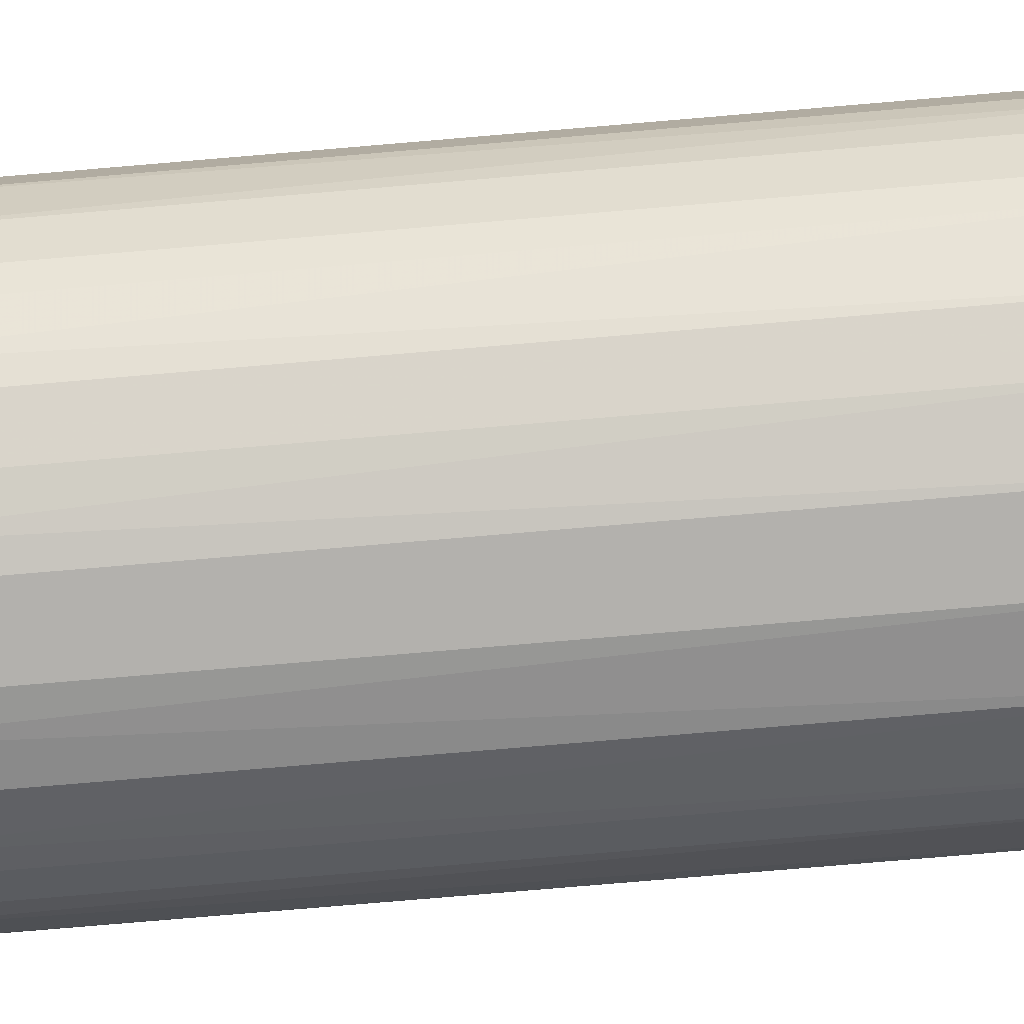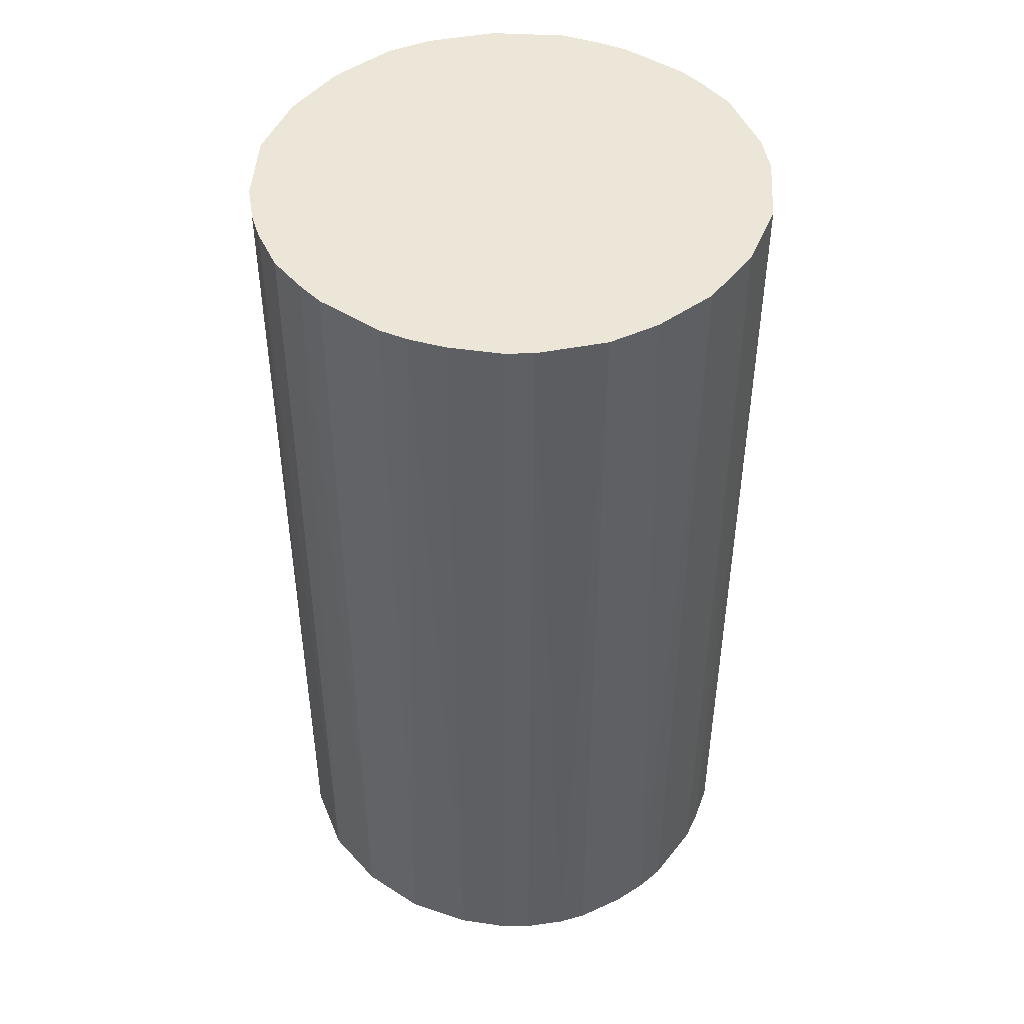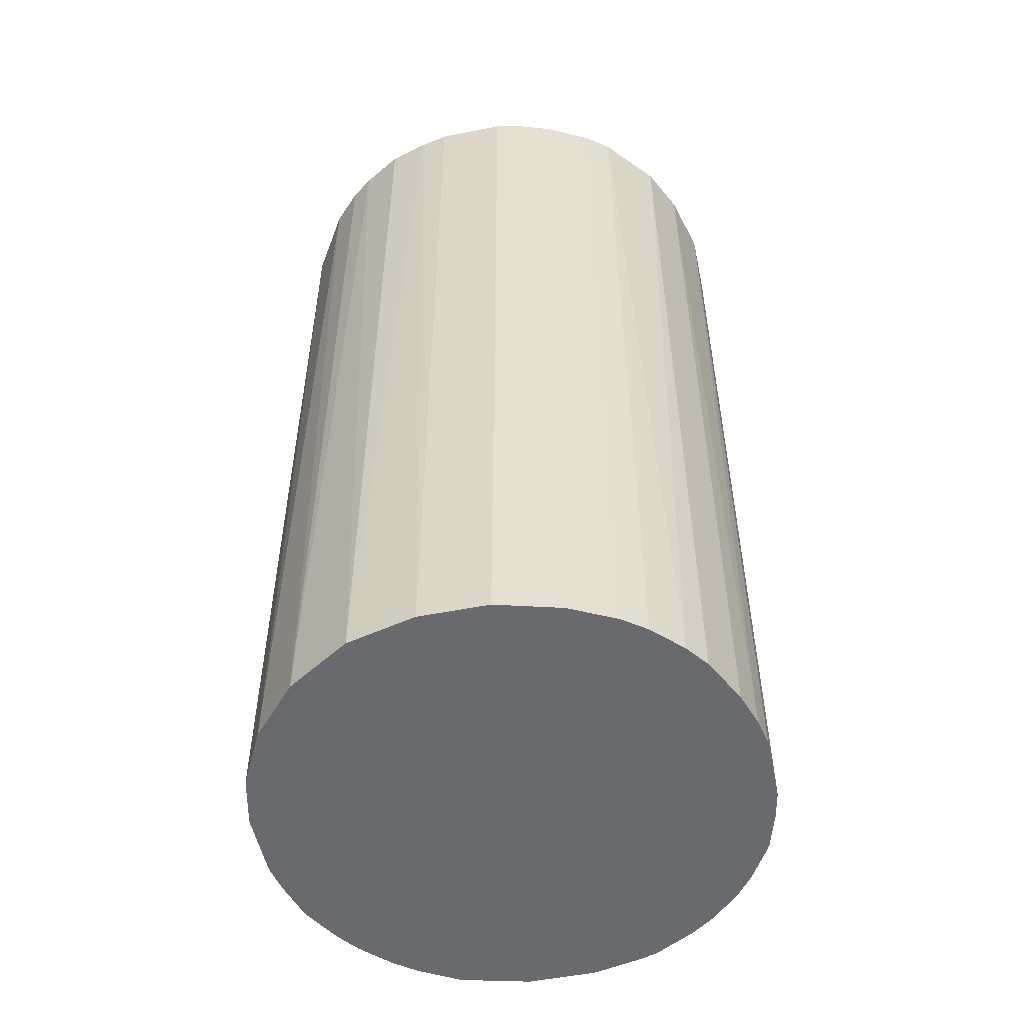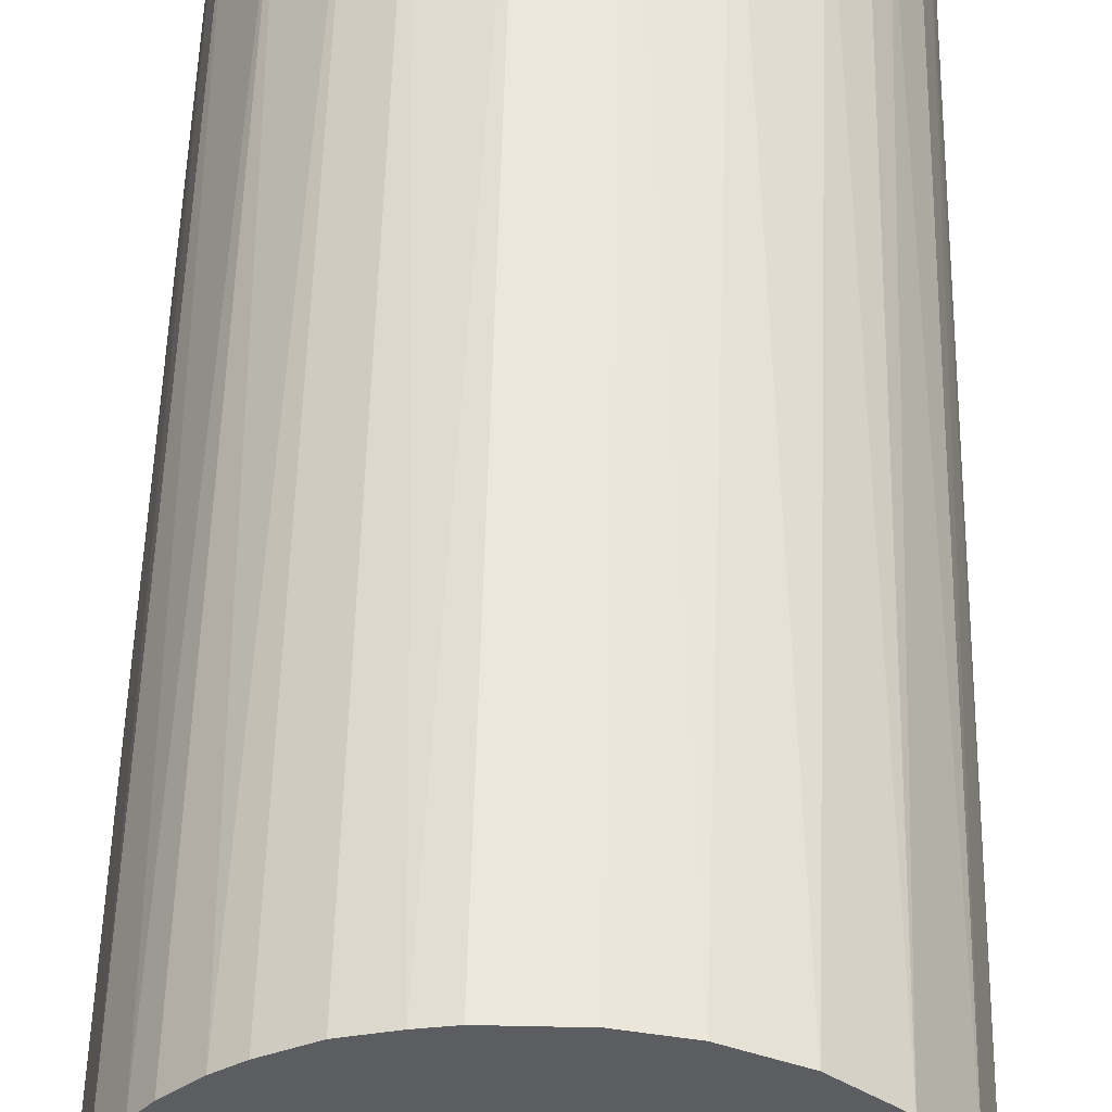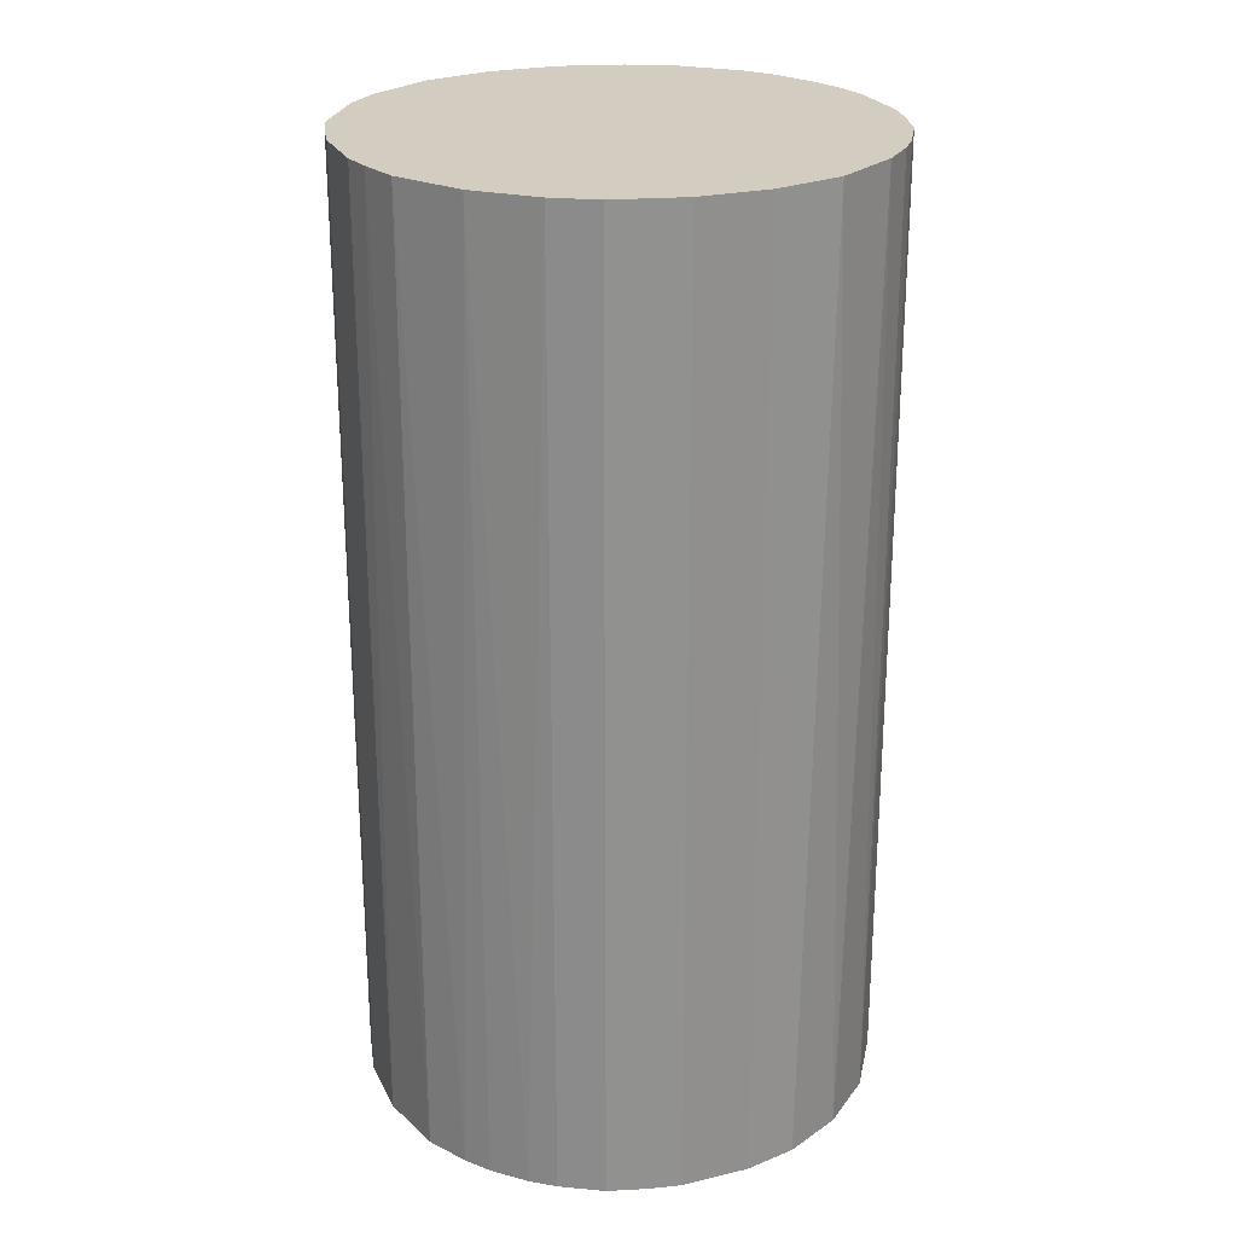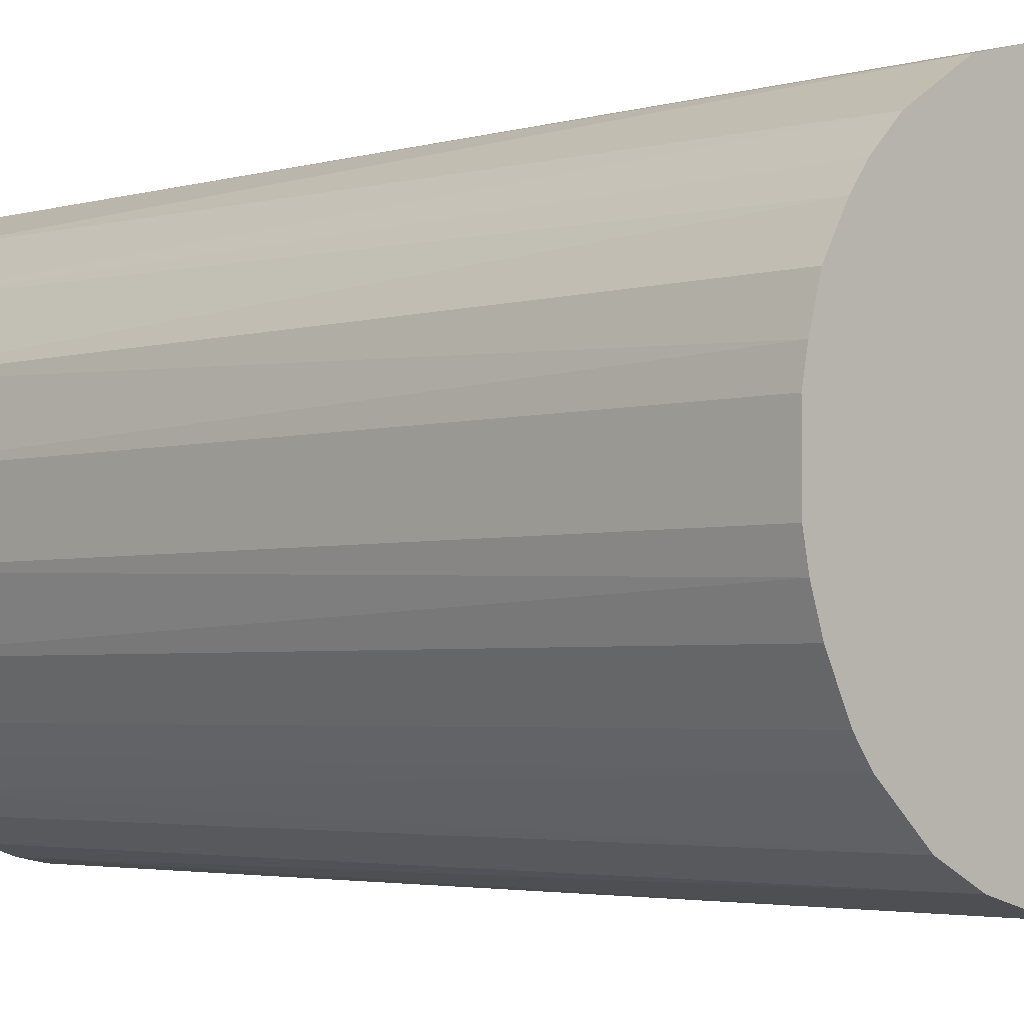
<metadata>
{"format":"obj","ext":"obj","renderer":"f3d","projection":"perspective","resolution":1024,"background":"white","views":[{"elev":-79.3,"azim":-85.2,"up":"+Y"},{"elev":46.4,"azim":-54.0,"up":"+Z"},{"elev":-53.0,"azim":-78.1,"up":"+Z"},{"elev":53.7,"azim":-178.7,"up":"+Y"},{"elev":24.5,"azim":158.9,"up":"+Z"},{"elev":-3.2,"azim":-44.6,"up":"+Y"}]}
</metadata>
<code>
o convex_0
v -0.02622 0.003558 -0.04915
v 0.0262 0.003558 0.04915
v 0.0256 0.00654 0.04915
v -0.02562 -0.006566 0.04915
v 0.006535 -0.02562 -0.04915
v 0.006535 0.0256 -0.04915
v -0.01073 0.02441 0.04915
v 0.003558 -0.02622 0.04915
v 0.025 -0.008942 -0.04915
v -0.01728 -0.02026 -0.04915
v 0.02024 -0.01728 0.04915
v 0.01071 0.02441 0.04915
v 0.02203 0.01487 -0.04915
v -0.0149 0.02202 -0.04915
v -0.02443 0.01071 0.04915
v -0.01014 -0.02443 0.04915
v -0.003585 -0.02622 -0.04915
v 0.01488 -0.02205 -0.04915
v -0.02443 -0.01014 -0.04915
v -0.02027 -0.01728 0.04915
v 0.0262 0.003558 -0.04915
v 0.02024 0.01726 0.04915
v -0.003585 0.0262 -0.04915
v -0.02027 0.01726 -0.04915
v 0.0256 -0.006561 0.04915
v 0.003558 0.0262 0.04915
v 0.01488 0.02203 -0.04915
v 0.01071 -0.02443 0.04915
v -0.01728 0.02023 0.04915
v -0.02622 0.003558 0.04915
v 0.02024 -0.01728 -0.04915
v -0.02443 0.01071 -0.04915
v -0.02622 -0.003585 -0.04915
v -0.01014 -0.02443 -0.04915
v 0.02441 0.01071 0.04915
v 0.02441 -0.01073 0.04915
v 0.0262 -0.003585 -0.04915
v -0.003585 -0.02622 0.04915
v -0.003585 0.0262 0.04915
v -0.0149 -0.02205 0.04915
v 0.02441 0.01071 -0.04915
v -0.02205 -0.0149 -0.04915
v -0.008947 0.025 -0.04915
v -0.02443 -0.01014 0.04915
v 0.01726 -0.02027 0.04915
v -0.02205 0.01487 0.04915
v 0.01488 0.02203 0.04915
v 0.01726 0.02023 -0.04915
v 0.02203 -0.0149 -0.04915
v 0.01071 -0.02443 -0.04915
v 0.01071 0.02441 -0.04915
v 0.003558 -0.02622 -0.04915
v 0.003558 0.0262 -0.04915
v 0.0262 -0.003585 0.04915
v -0.02622 -0.003585 0.04915
v -0.0149 -0.02205 -0.04915
v -0.02205 -0.0149 0.04915
v -0.006561 -0.02562 -0.04915
v -0.02562 0.006535 0.04915
v -0.02027 0.01726 0.04915
v -0.02027 -0.01728 -0.04915
v 0.02024 0.01726 -0.04915
v 0.01726 -0.02027 -0.04915
v 0.02441 -0.01073 -0.04915
f 36 49 64
f 2 3 4
f 5 1 6
f 4 3 7
f 2 4 8
f 5 6 9
f 1 5 10
f 2 8 11
f 7 3 12
f 9 6 13
f 6 1 14
f 4 7 15
f 8 4 16
f 10 5 17
f 5 9 18
f 1 10 19
f 16 4 20
f 3 2 21
f 9 13 21
f 12 3 22
f 6 14 23
f 14 1 24
f 2 11 25
f 12 6 26
f 7 12 26
f 13 6 27
f 8 5 28
f 11 8 28
f 7 14 29
f 15 7 29
f 14 24 29
f 4 15 30
f 18 9 31
f 24 1 32
f 1 19 33
f 19 4 33
f 30 1 33
f 10 17 34
f 22 3 35
f 13 22 35
f 25 11 36
f 9 25 36
f 21 2 37
f 9 21 37
f 25 9 37
f 8 16 38
f 17 8 38
f 7 26 39
f 26 23 39
f 20 10 40
f 16 20 40
f 34 16 40
f 3 21 41
f 21 13 41
f 35 3 41
f 13 35 41
f 19 10 42
f 14 7 43
f 23 14 43
f 7 39 43
f 39 23 43
f 4 19 44
f 20 4 44
f 19 42 44
f 11 28 45
f 28 18 45
f 31 11 45
f 15 29 46
f 32 15 46
f 24 32 46
f 12 22 47
f 27 12 47
f 27 47 48
f 13 27 48
f 47 22 48
f 31 9 49
f 11 31 49
f 36 11 49
f 5 18 50
f 28 5 50
f 18 28 50
f 6 12 51
f 27 6 51
f 12 27 51
f 5 8 52
f 17 5 52
f 8 17 52
f 6 23 53
f 26 6 53
f 23 26 53
f 2 25 54
f 37 2 54
f 25 37 54
f 4 30 55
f 33 4 55
f 30 33 55
f 10 34 56
f 40 10 56
f 34 40 56
f 42 20 57
f 20 44 57
f 44 42 57
f 16 34 58
f 34 17 58
f 38 16 58
f 17 38 58
f 1 30 59
f 30 15 59
f 32 1 59
f 15 32 59
f 29 24 60
f 46 29 60
f 24 46 60
f 10 20 61
f 42 10 61
f 20 42 61
f 22 13 62
f 13 48 62
f 48 22 62
f 18 31 63
f 45 18 63
f 31 45 63
f 9 36 64
f 49 9 64

</code>
